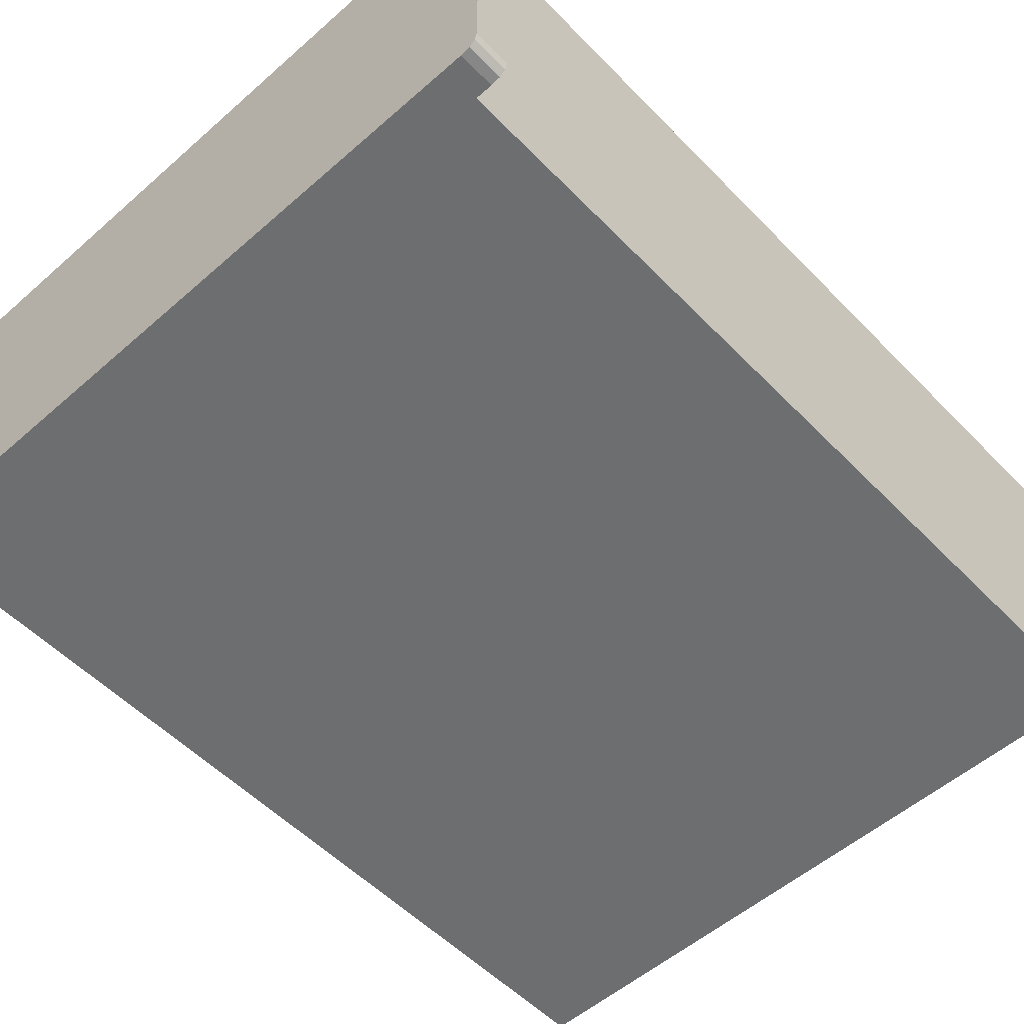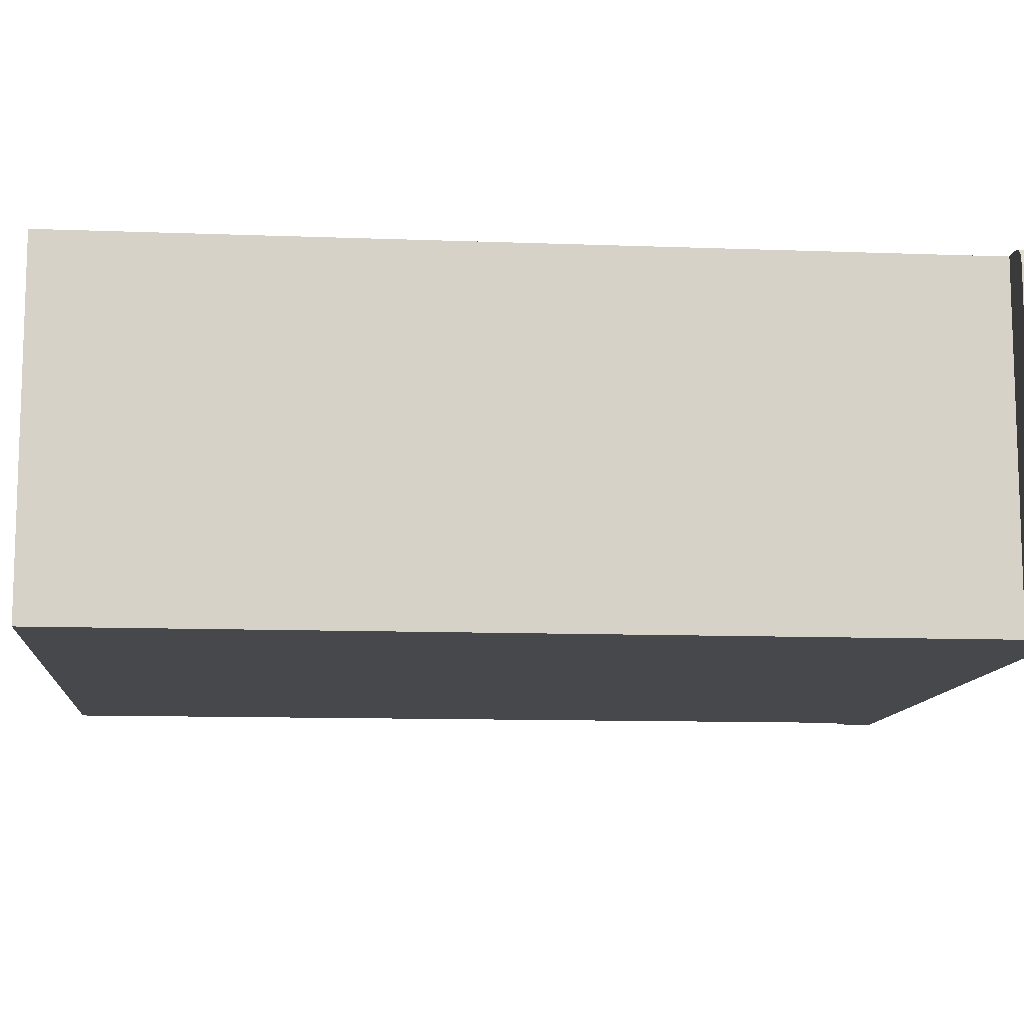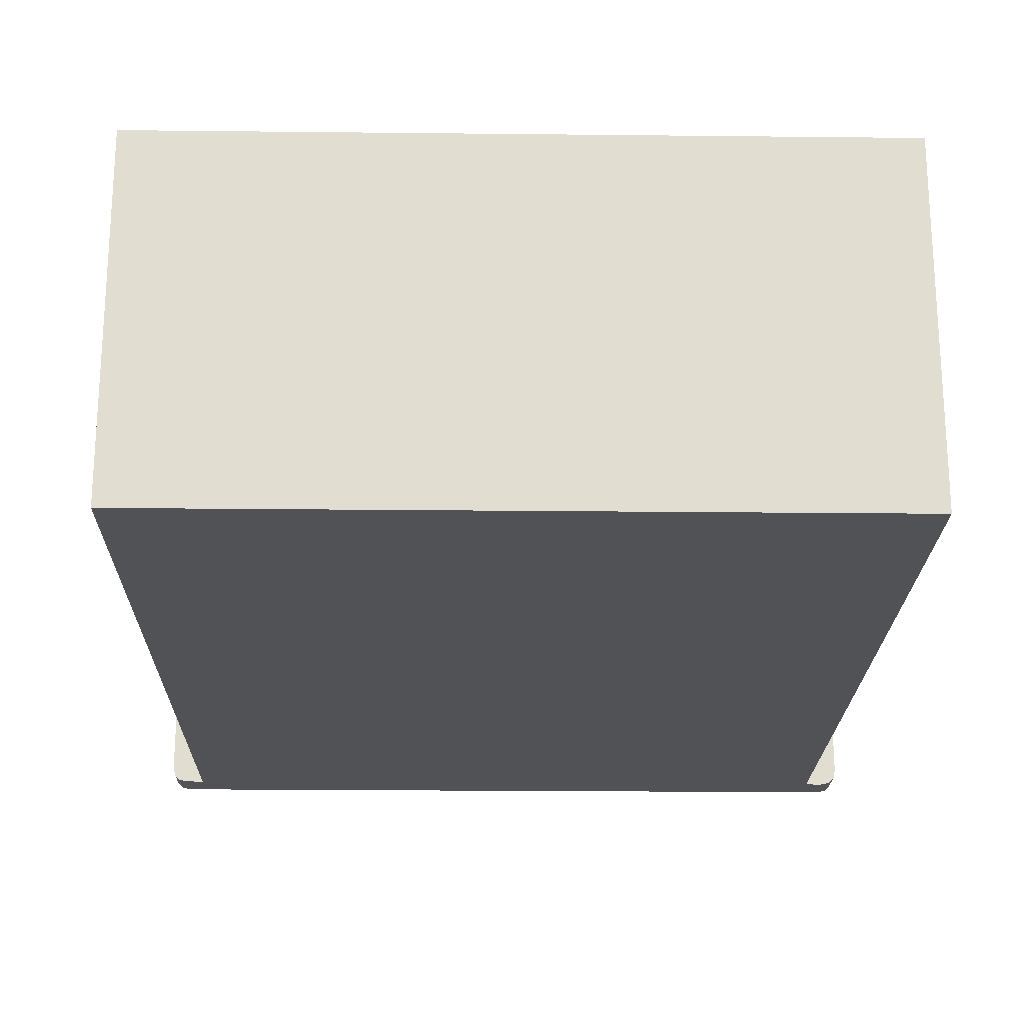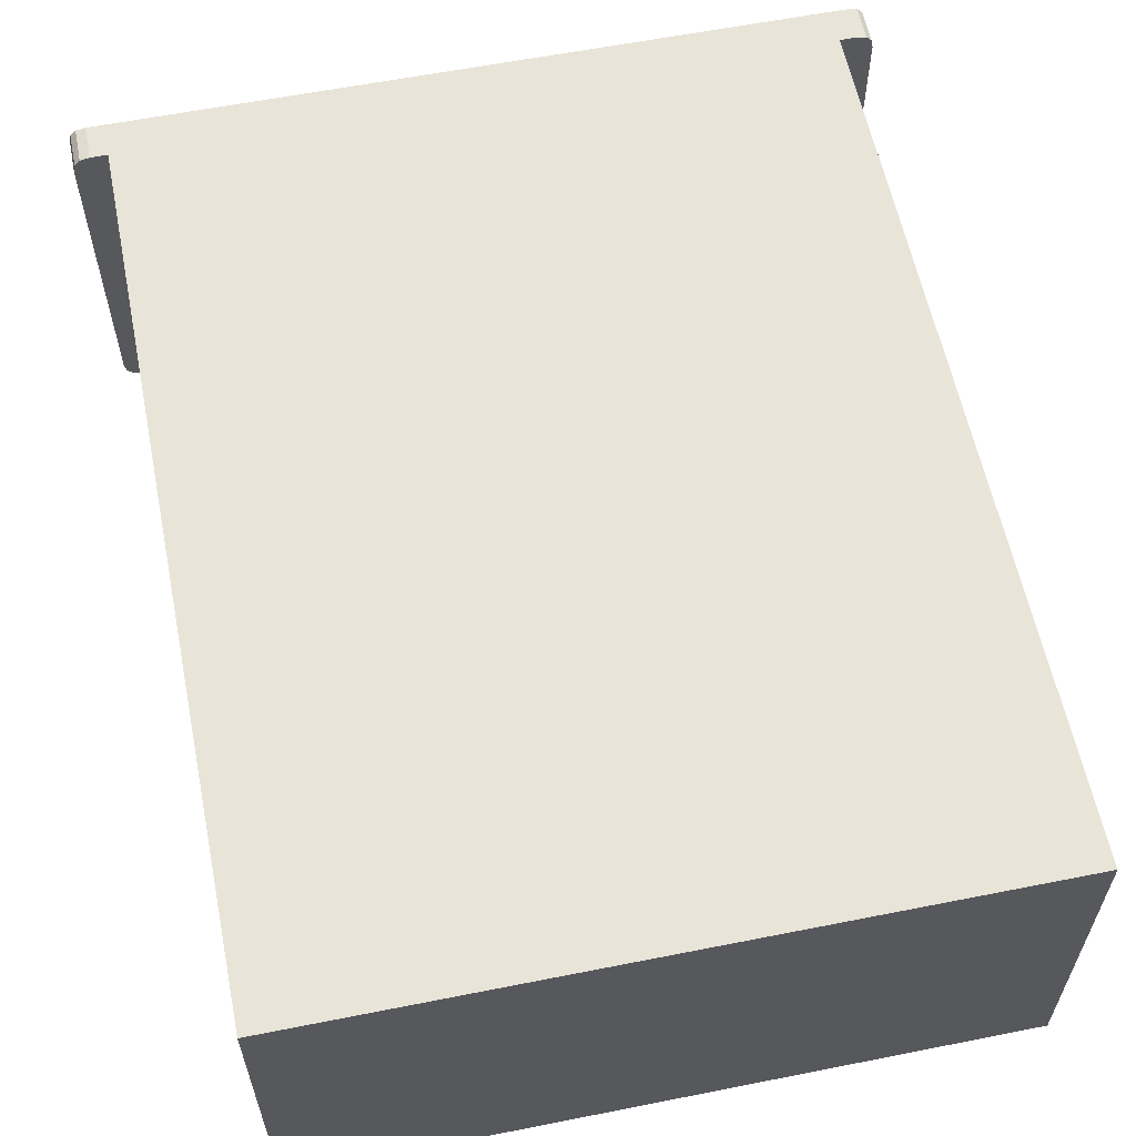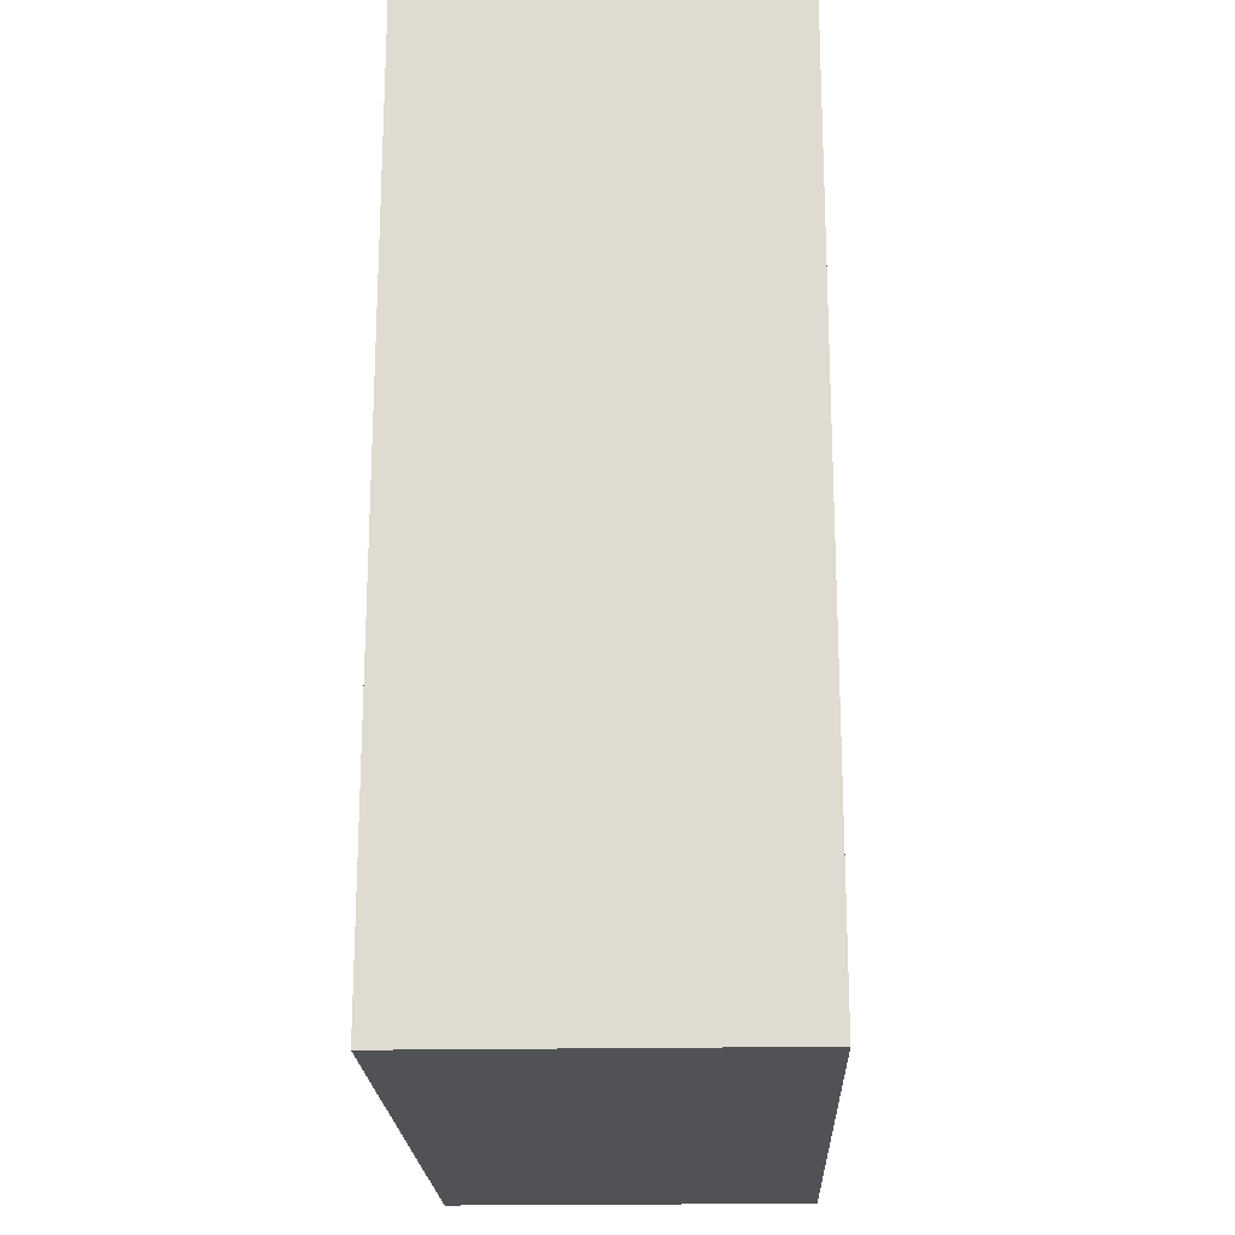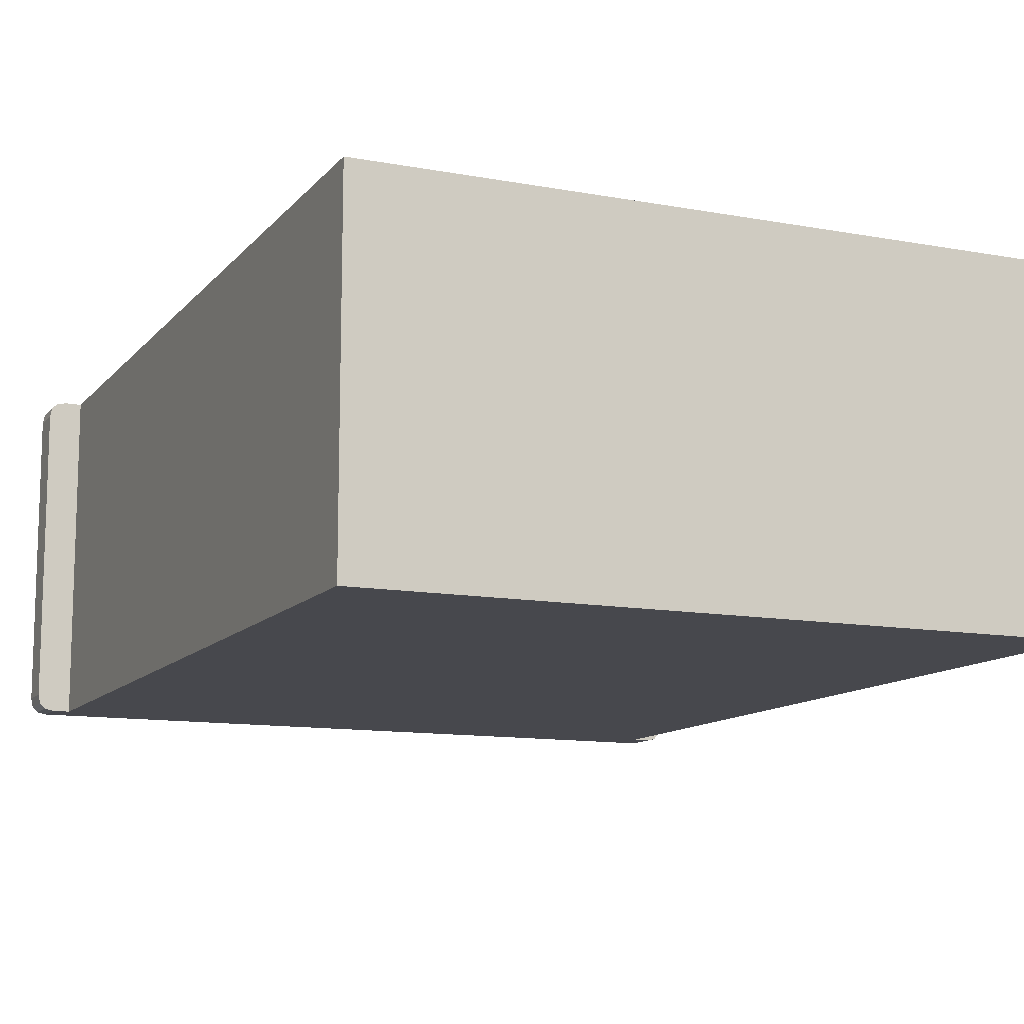
<metadata>
{"format":"obj","ext":"obj","renderer":"f3d","projection":"perspective","resolution":1024,"background":"white","views":[{"elev":-54.3,"azim":42.9,"up":"+Y"},{"elev":-11.1,"azim":-95.3,"up":"+Y"},{"elev":-21.1,"azim":178.9,"up":"+Y"},{"elev":59.8,"azim":168.5,"up":"+Y"},{"elev":-20.9,"azim":92.0,"up":"+Z"},{"elev":-11.8,"azim":156.1,"up":"+Y"}]}
</metadata>
<code>
v  -21.07 0 29.05
v  19.74 0 29.05
v  -21.07 0 -24.13
v  19.74 0 -24.13
v  -21.07 20.4 29.05
v  19.74 20.4 29.05
v  -21.07 20.4 -24.13
v  19.74 20.4 -24.13
v  -21.07 0 26.94
v  19.74 0 26.94
v  19.74 20.4 26.94
v  -21.07 20.4 26.94
v  -22.07 0 26.94
v  -22.07 0 29.05
v  -22.07 20.4 29.05
v  -22.07 20.4 26.94
v  20.74 20.4 26.94
v  20.74 20.4 29.05
v  20.74 0 29.05
v  20.74 0 26.94
v  -23.07 1 26.94
v  -23.07 1 29.05
v  -23.07 19.4 29.05
v  -23.07 19.4 26.94
v  21.74 19.4 26.94
v  21.74 19.4 29.05
v  21.74 1 29.05
v  21.74 1 26.94
v  -22.62 0.1111 26.94
v  -22.95 0.4444 26.94
v  -22.95 0.4444 29.05
v  -22.62 0.1111 29.05
v  -22.62 20.29 29.05
v  -22.95 19.95 29.05
v  -22.95 19.95 26.94
v  -22.62 20.29 26.94
v  21.29 20.29 26.94
v  21.63 19.95 26.94
v  21.63 19.95 29.05
v  21.29 20.29 29.05
v  21.29 0.1111 29.05
v  21.63 0.4444 29.05
v  21.63 0.4444 26.94
v  21.29 0.1111 26.94
g Box001
f 9 10 2 1
f 6 11 12 5
f 1 2 6 5
f 28 25 26 27
f 4 3 7 8
f 9 12 7 3
f 3 4 10 9
f 8 7 12 11
f 4 8 11 10
f 22 23 24 21
f 9 1 14 13
f 5 15 33 34
f 5 34 23 1
f 23 22 31 32
f 23 32 14 1
f 5 12 16 15
f 9 13 29 30
f 9 30 21 12
f 21 24 35 36
f 21 36 16 12
f 11 6 18 17
f 2 19 41 42
f 2 42 27 6
f 27 26 39 40
f 27 40 18 6
f 2 10 20 19
f 11 17 37 38
f 11 38 25 10
f 25 28 43 44
f 25 44 20 10
f 31 22 21 30
f 35 24 23 34
f 39 26 25 38
f 43 28 27 42
f 32 31 30 29
f 14 32 29 13
f 36 35 34 33
f 16 36 33 15
f 40 39 38 37
f 18 40 37 17
f 44 43 42 41
f 20 44 41 19

</code>
